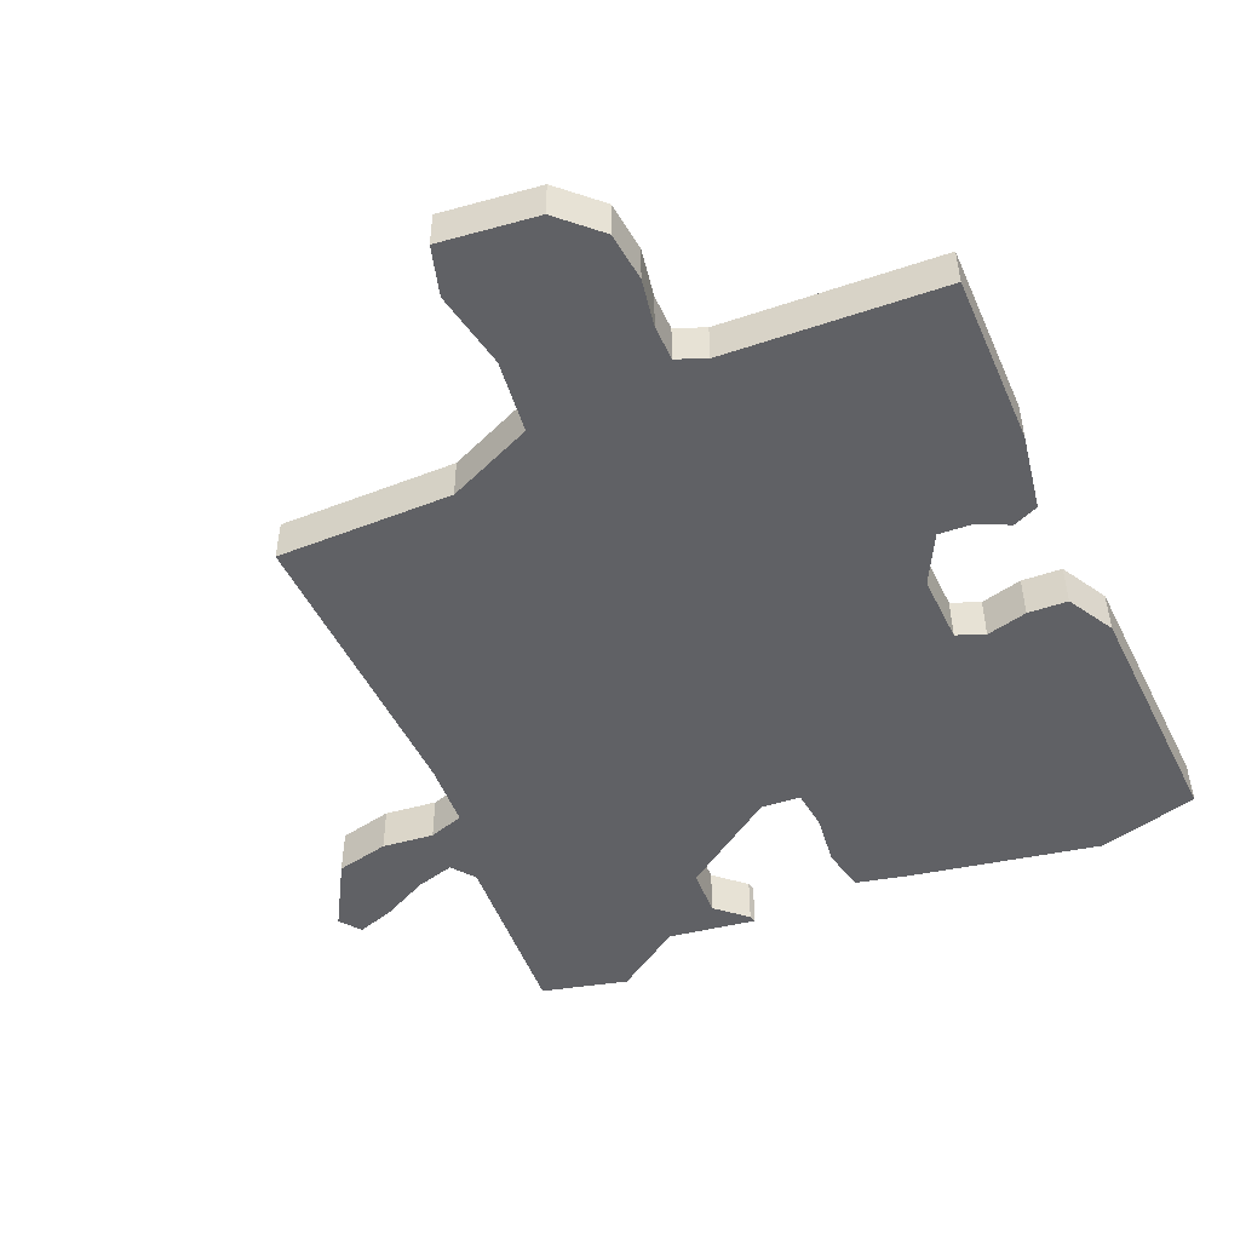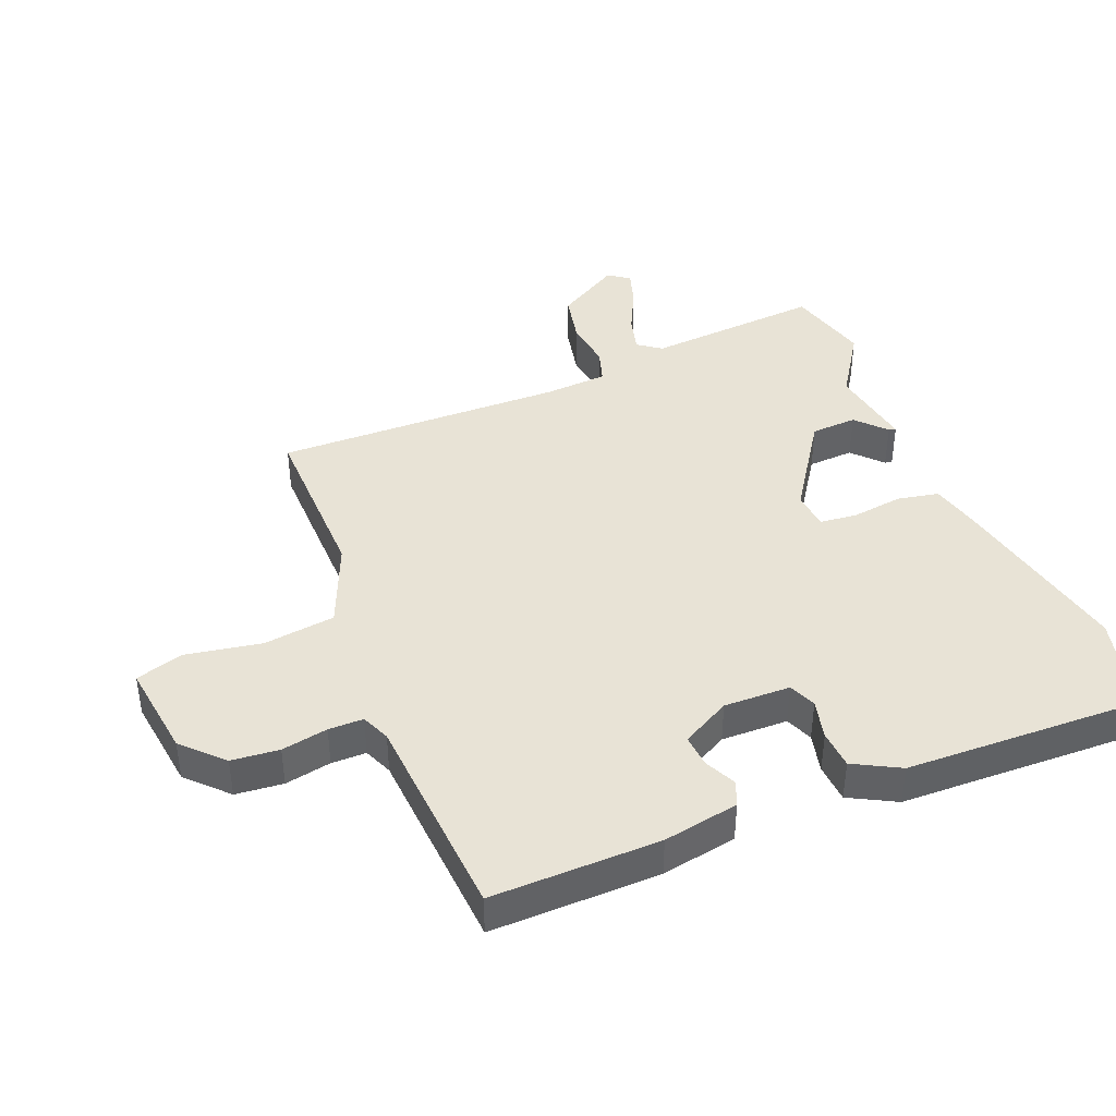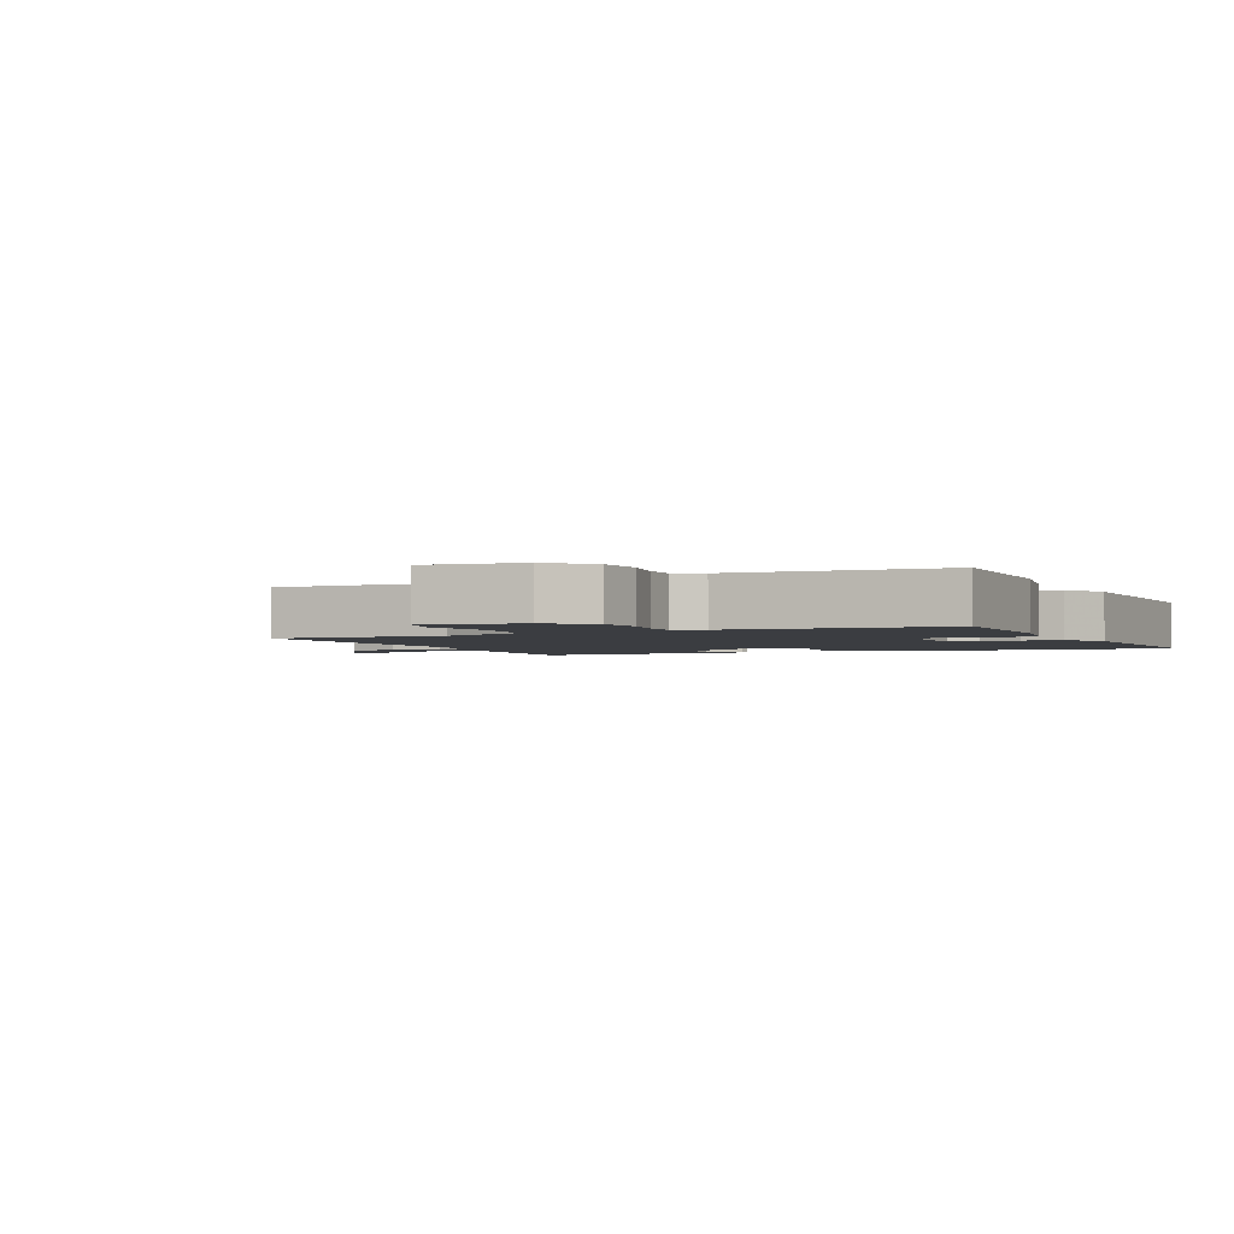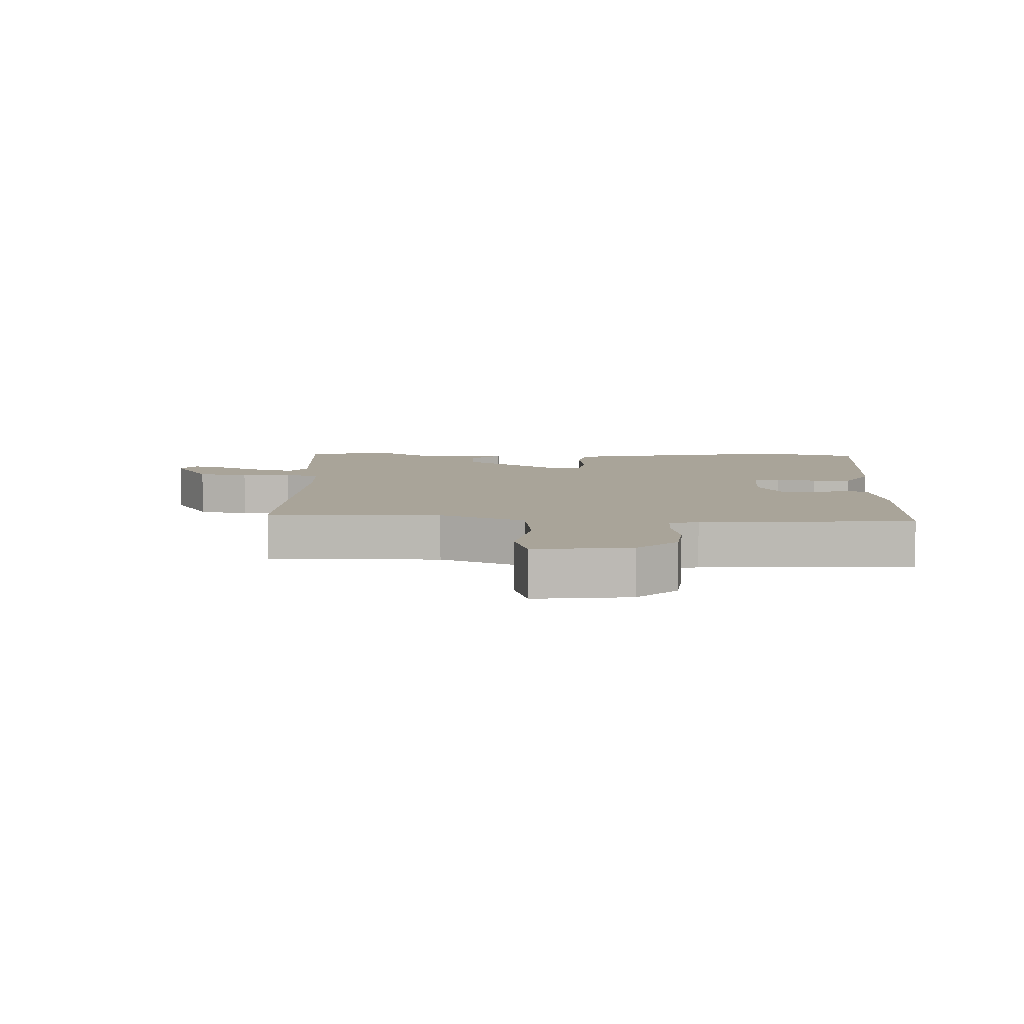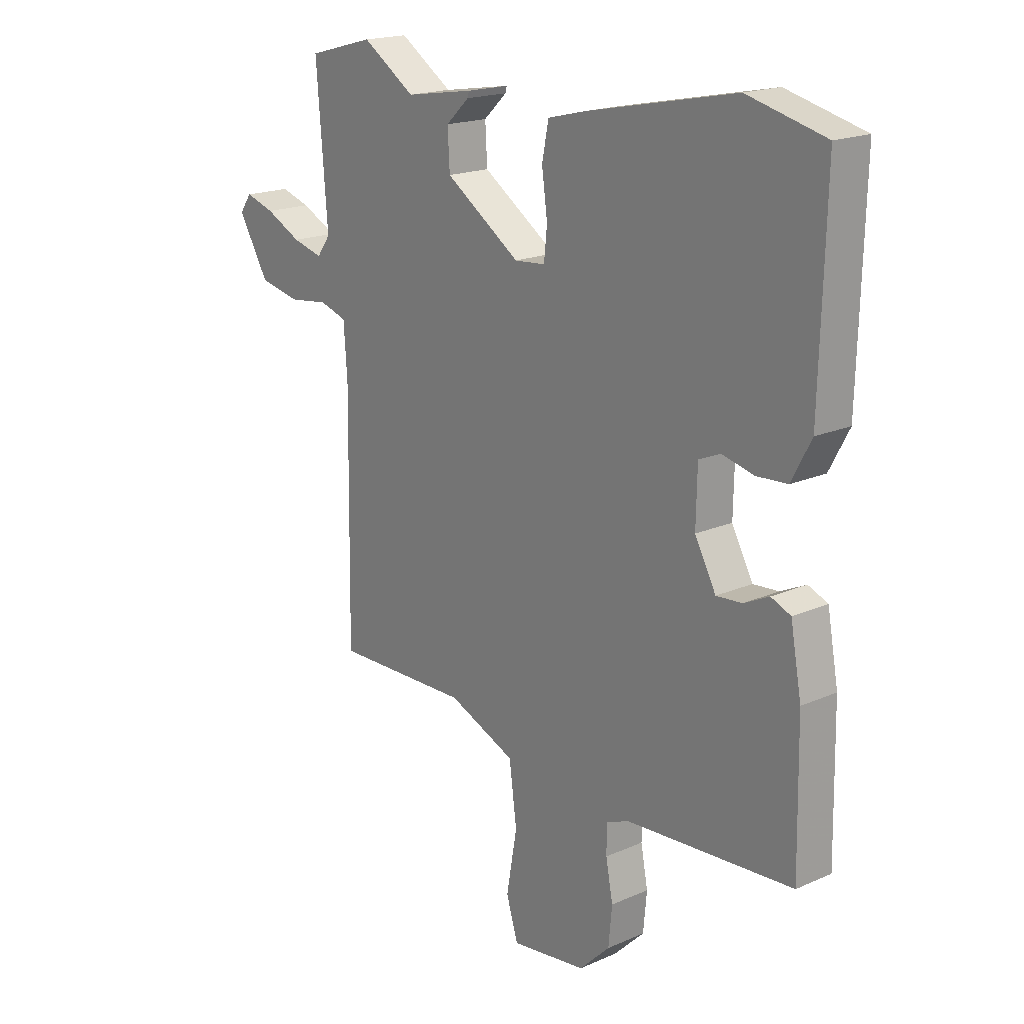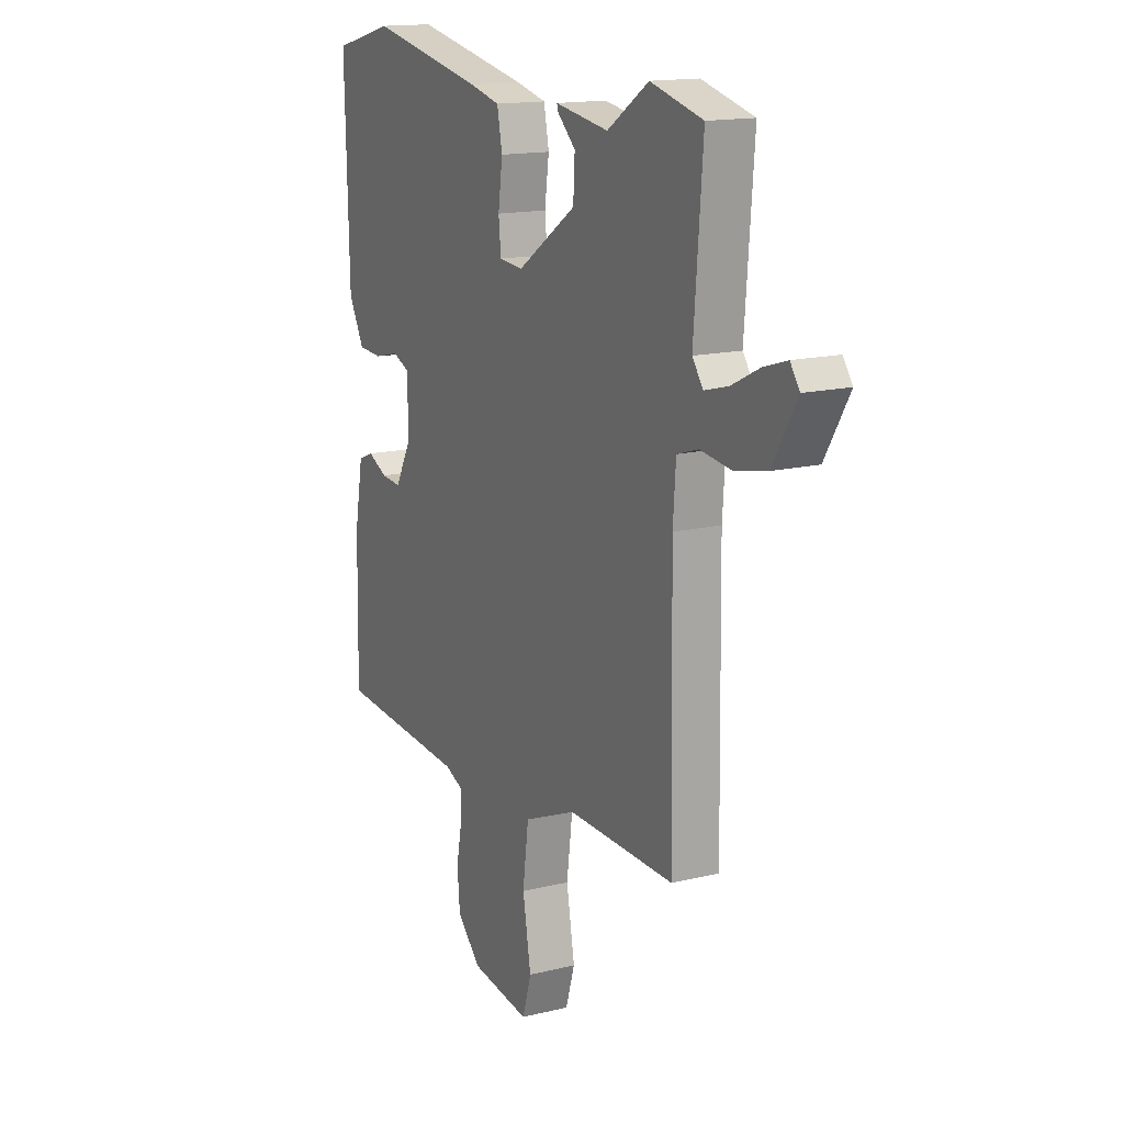
<metadata>
{"format":"obj","ext":"obj","renderer":"f3d","projection":"perspective","resolution":1024,"background":"white","views":[{"elev":-49.0,"azim":-155.5,"up":"+Y"},{"elev":41.4,"azim":-111.9,"up":"+Y"},{"elev":-2.3,"azim":-155.1,"up":"+Y"},{"elev":7.2,"azim":-177.4,"up":"+Y"},{"elev":18.7,"azim":-129.9,"up":"+Z"},{"elev":15.3,"azim":62.6,"up":"+Z"}]}
</metadata>
<code>
v 0.499 0.07 -0.478
v 0.228 0.07 -0.473
v 0.094 0.07 -0.529
v 0.079 0.07 -0.642
v 0.1 0.07 -0.762
v 0.077 0.07 -0.837
v -0.073 0.07 -0.817
v -0.134 0.07 -0.757
v -0.141 0.07 -0.682
v -0.127 0.07 -0.609
v -0.127 0.07 -0.554
v -0.172 0.07 -0.535
v -0.504 0.07 -0.512
v -0.499 0.07 -0.247
v -0.477 0.07 -0.128
v -0.438 0.07 -0.112
v -0.388 0.07 -0.136
v -0.337 0.07 -0.14
v -0.295 0.07 -0.063
v -0.297 0.07 0.042
v -0.34 0.07 0.06
v -0.403 0.07 0.045
v -0.464 0.07 0.049
v -0.503 0.07 0.122
v -0.513 0.07 0.497
v -0.359 0.07 0.536
v -0.066 0.07 0.476
v 0.011 0.07 0.457
v 0.024 0.07 0.391
v 0.013 0.07 0.311
v 0.019 0.07 0.251
v 0.08 0.07 0.246
v 0.229 0.07 0.346
v 0.233 0.07 0.419
v 0.187 0.07 0.462
v 0.184 0.07 0.473
v 0.319 0.07 0.451
v 0.424 0.07 0.52
v 0.556 0.07 0.485
v 0.534 0.07 0.206
v 0.561 0.07 0.169
v 0.621 0.07 0.185
v 0.692 0.07 0.22
v 0.75 0.07 0.238
v 0.774 0.07 0.205
v 0.713 0.07 0.103
v 0.632 0.07 0.086
v 0.553 0.07 0.096
v 0.499 0.07 0.079
v 0.492 0.07 -0.02
v 0.499 0 -0.478
v 0.228 0 -0.473
v 0.094 0 -0.529
v 0.079 0 -0.642
v 0.1 0 -0.762
v 0.077 0 -0.837
v -0.073 0 -0.817
v -0.134 0 -0.757
v -0.141 0 -0.682
v -0.127 0 -0.609
v -0.127 0 -0.554
v -0.172 0 -0.535
v -0.504 0 -0.512
v -0.499 0 -0.247
v -0.477 0 -0.128
v -0.438 0 -0.112
v -0.388 0 -0.136
v -0.337 0 -0.14
v -0.295 0 -0.063
v -0.297 0 0.042
v -0.34 0 0.06
v -0.403 0 0.045
v -0.464 0 0.049
v -0.503 0 0.122
v -0.513 0 0.497
v -0.359 0 0.536
v -0.066 0 0.476
v 0.011 0 0.457
v 0.024 0 0.391
v 0.013 0 0.311
v 0.019 0 0.251
v 0.08 0 0.246
v 0.229 0 0.346
v 0.233 0 0.419
v 0.187 0 0.462
v 0.184 0 0.473
v 0.319 0 0.451
v 0.424 0 0.52
v 0.556 0 0.485
v 0.534 0 0.206
v 0.561 0 0.169
v 0.621 0 0.185
v 0.692 0 0.22
v 0.75 0 0.238
v 0.774 0 0.205
v 0.713 0 0.103
v 0.632 0 0.086
v 0.553 0 0.096
v 0.499 0 0.079
v 0.492 0 -0.02
f 46 47 48
f 45 46 48
f 44 45 48
f 43 44 48
f 42 43 48
f 41 42 48 49
f 40 41 49
f 39 40 49
f 38 39 49
f 37 38 49
f 34 35 36 37
f 37 49 50
f 34 37 50
f 33 34 50
f 28 29 30
f 27 28 30
f 26 27 30
f 25 26 30
f 24 25 30
f 23 24 30
f 22 23 30
f 21 22 30
f 20 21 30 31
f 19 20 31 32
f 15 16 17
f 14 15 17
f 13 14 17
f 12 13 17
f 11 12 17 18
f 8 9 10
f 7 8 10
f 6 7 10
f 5 6 10
f 4 5 10
f 3 4 10 11
f 32 33 50
f 19 32 50
f 18 19 50
f 11 18 50
f 3 11 50
f 2 3 50
f 1 2 50
f 98 97 96
f 98 96 95
f 98 95 94
f 98 94 93
f 98 93 92
f 99 98 92 91
f 99 91 90
f 99 90 89
f 99 89 88
f 99 88 87
f 87 86 85 84
f 100 99 87
f 100 87 84
f 100 84 83
f 80 79 78
f 80 78 77
f 80 77 76
f 80 76 75
f 80 75 74
f 80 74 73
f 80 73 72
f 80 72 71
f 81 80 71 70
f 82 81 70 69
f 67 66 65
f 67 65 64
f 67 64 63
f 67 63 62
f 68 67 62 61
f 60 59 58
f 60 58 57
f 60 57 56
f 60 56 55
f 60 55 54
f 61 60 54 53
f 100 83 82
f 100 82 69
f 100 69 68
f 100 68 61
f 100 61 53
f 100 53 52
f 100 52 51
f 1 51 52 2
f 2 52 53 3
f 3 53 54 4
f 4 54 55 5
f 5 55 56 6
f 6 56 57 7
f 7 57 58 8
f 8 58 59 9
f 9 59 60 10
f 10 60 61 11
f 11 61 62 12
f 12 62 63 13
f 13 63 64 14
f 14 64 65 15
f 15 65 66 16
f 16 66 67 17
f 17 67 68 18
f 18 68 69 19
f 19 69 70 20
f 20 70 71 21
f 21 71 72 22
f 22 72 73 23
f 23 73 74 24
f 24 74 75 25
f 25 75 76 26
f 26 76 77 27
f 27 77 78 28
f 28 78 79 29
f 29 79 80 30
f 30 80 81 31
f 31 81 82 32
f 32 82 83 33
f 33 83 84 34
f 34 84 85 35
f 35 85 86 36
f 36 86 87 37
f 37 87 88 38
f 38 88 89 39
f 39 89 90 40
f 40 90 91 41
f 41 91 92 42
f 42 92 93 43
f 43 93 94 44
f 44 94 95 45
f 45 95 96 46
f 46 96 97 47
f 47 97 98 48
f 48 98 99 49
f 49 99 100 50
f 50 100 51 1

</code>
